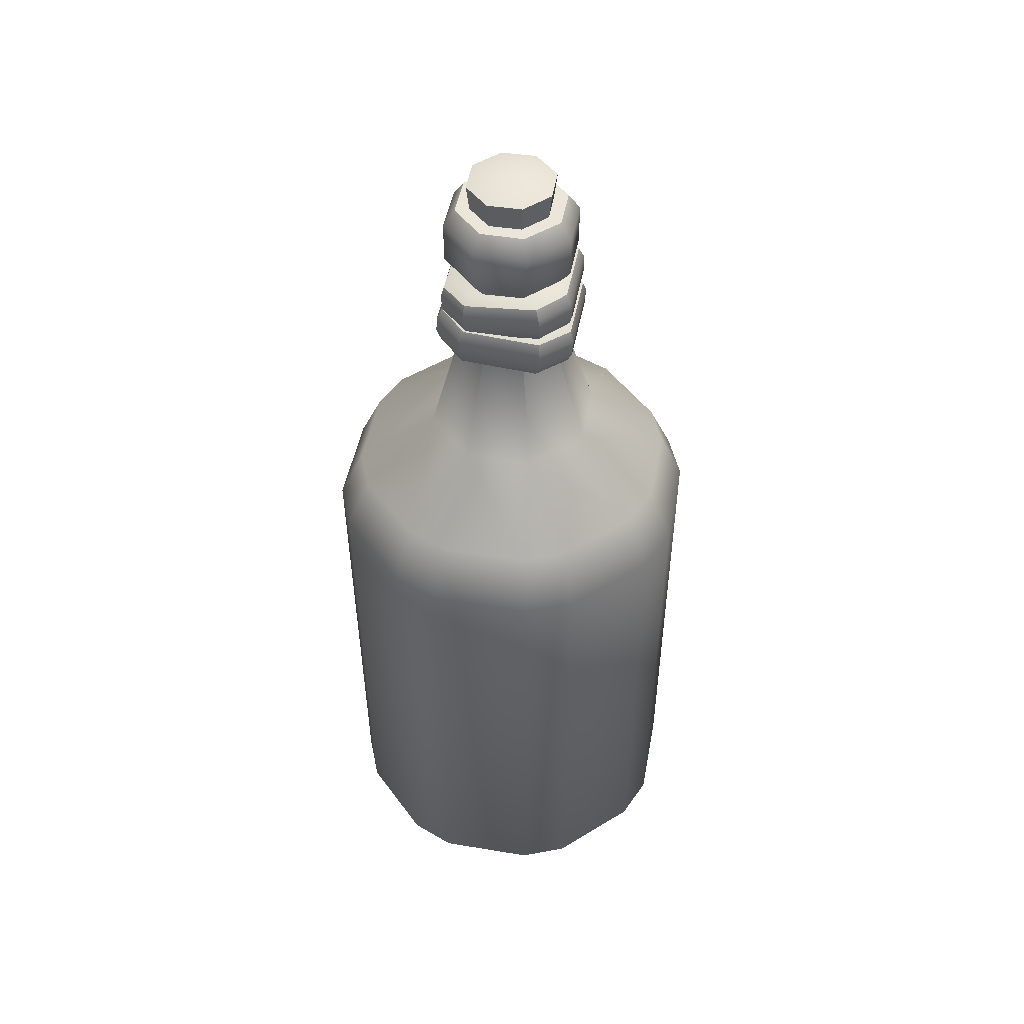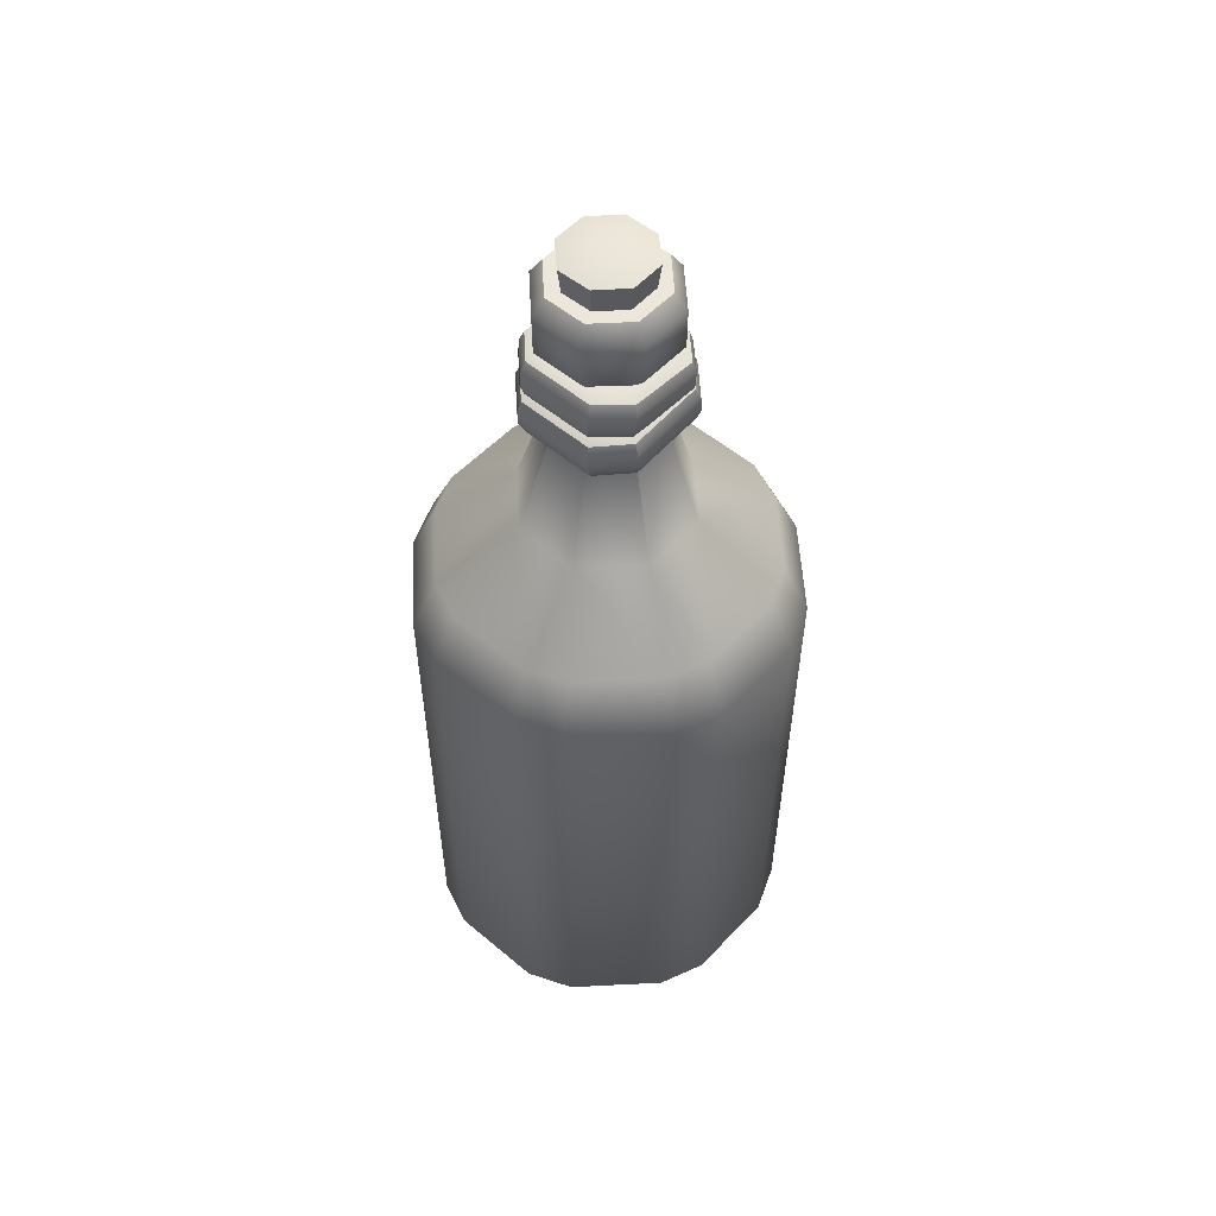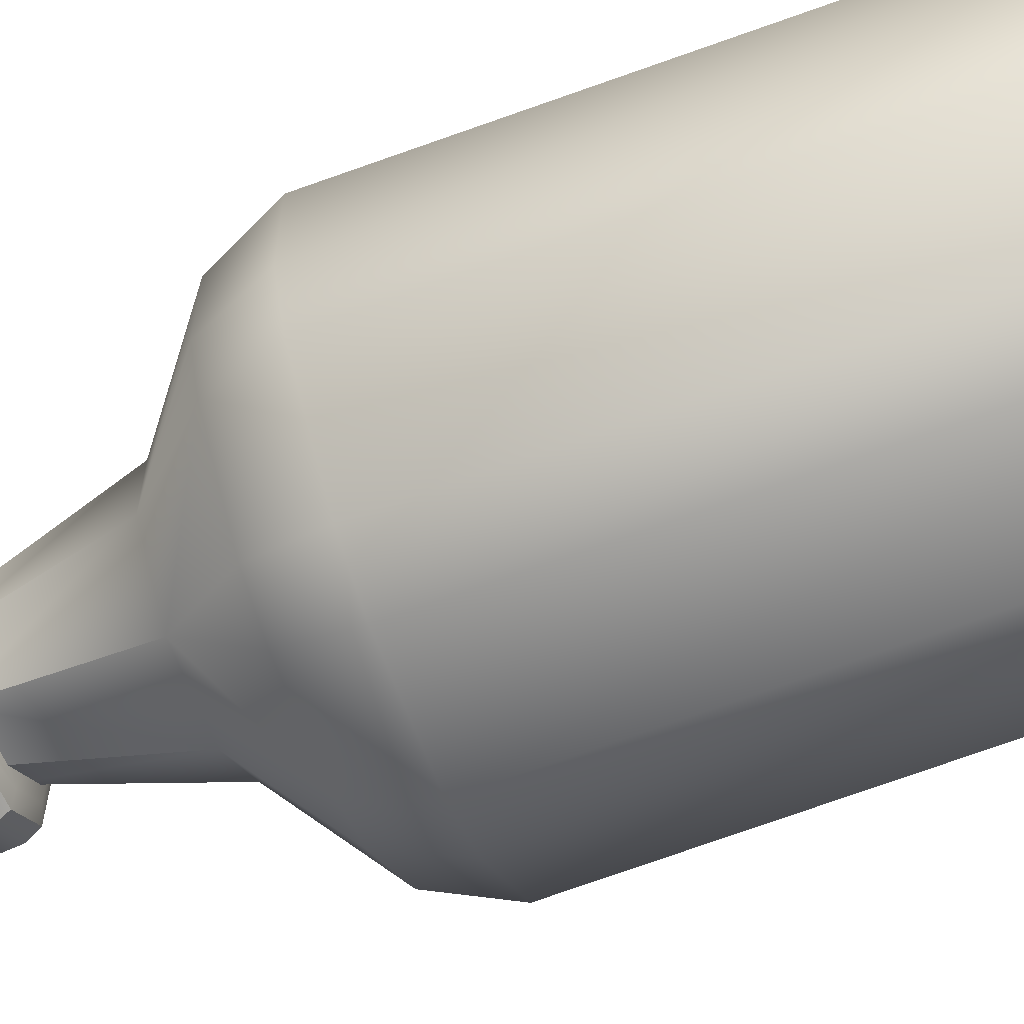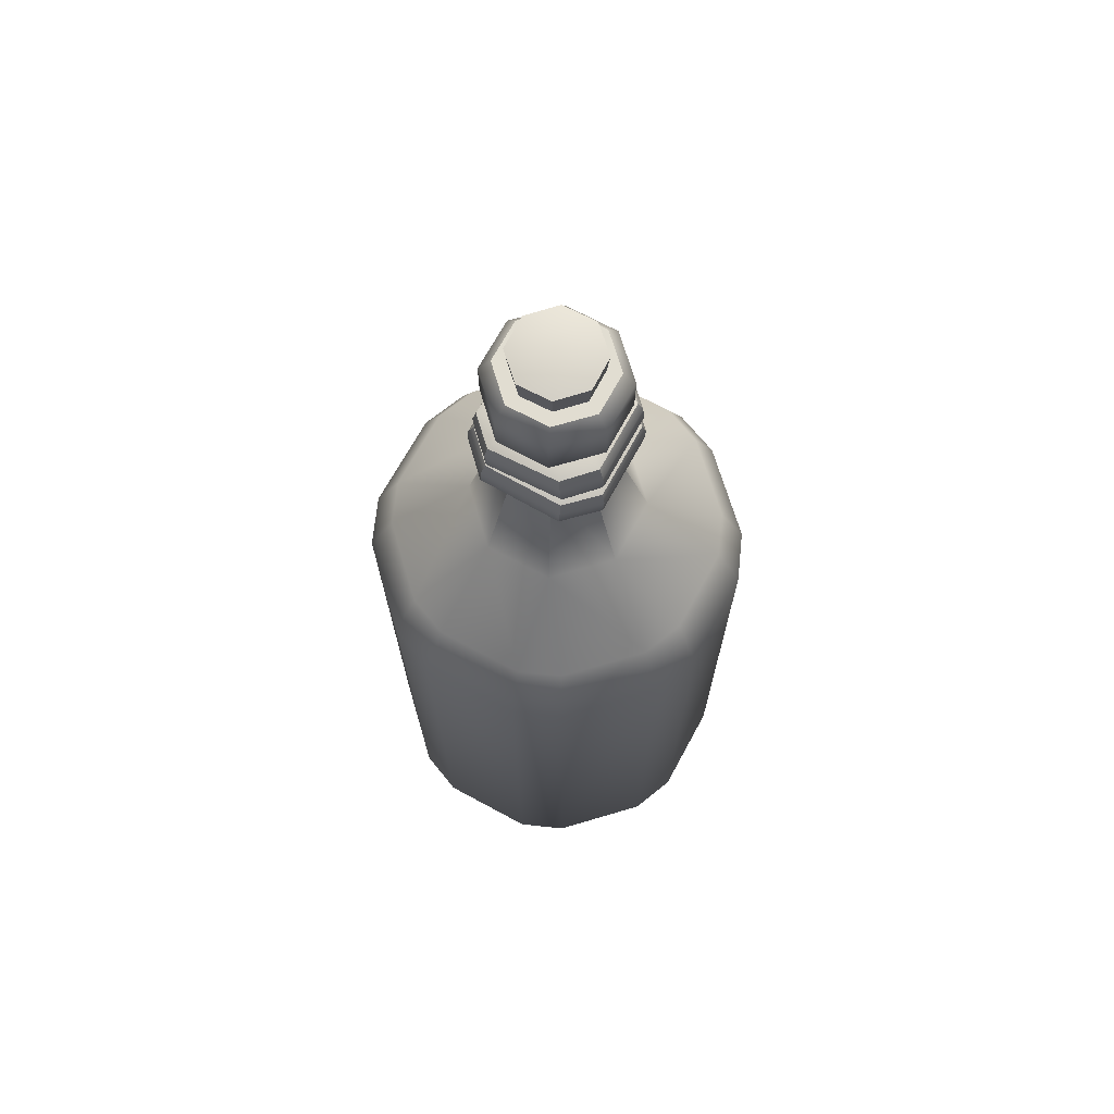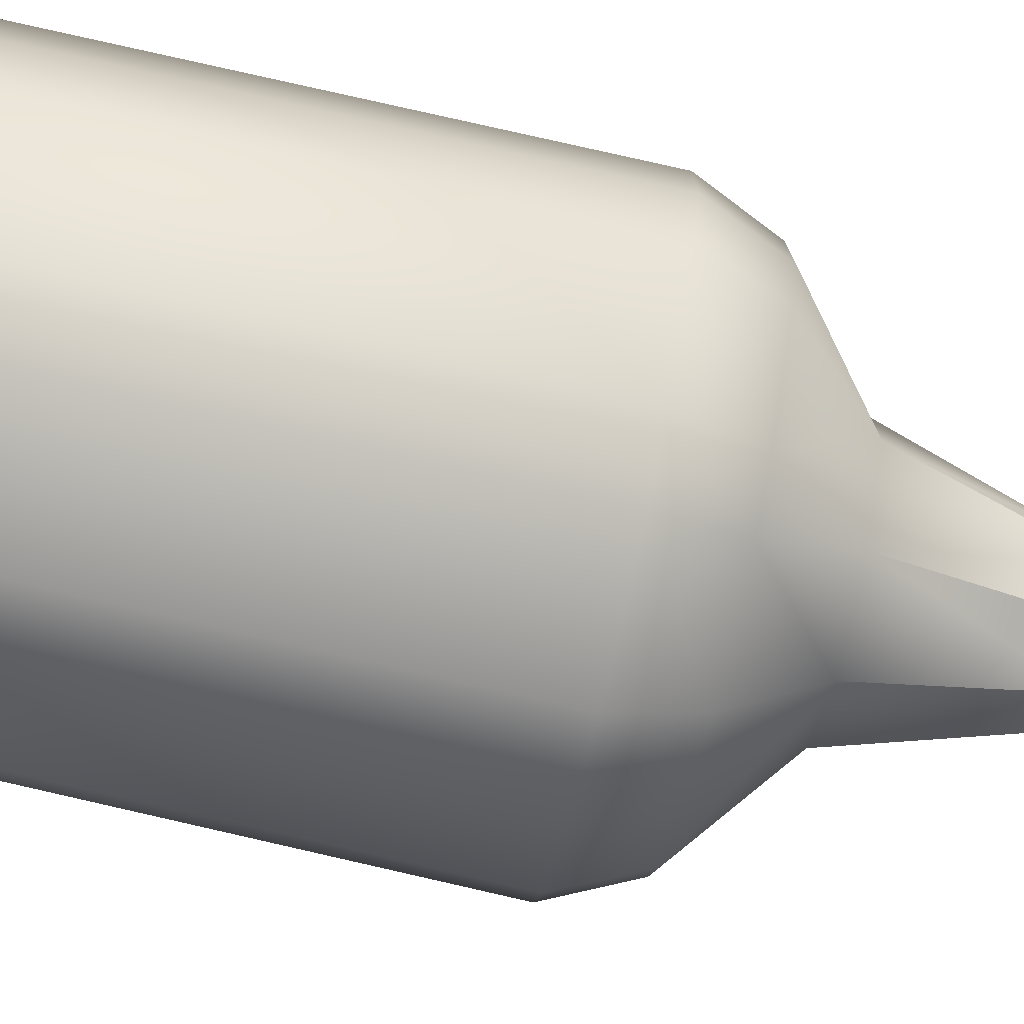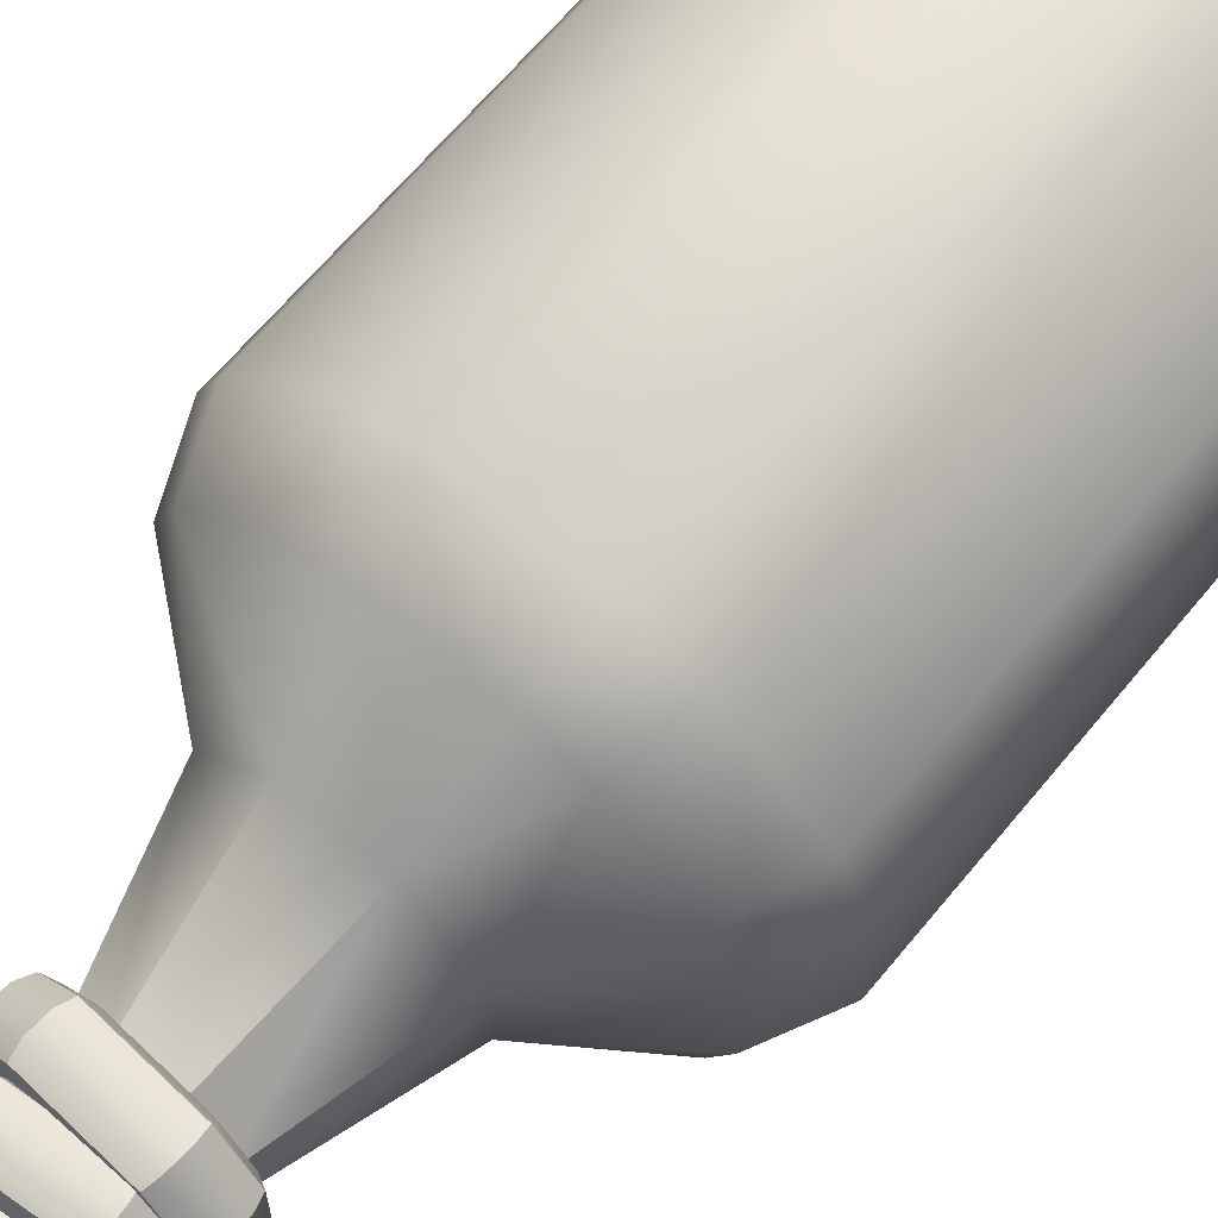
<metadata>
{"format":"obj","ext":"obj","renderer":"f3d","projection":"perspective","resolution":1024,"background":"white","views":[{"elev":47.7,"azim":10.6,"up":"+Y"},{"elev":53.2,"azim":131.9,"up":"+Y"},{"elev":-65.2,"azim":-69.2,"up":"+Z"},{"elev":68.8,"azim":28.5,"up":"+Y"},{"elev":-78.9,"azim":77.3,"up":"+Z"},{"elev":67.4,"azim":-139.9,"up":"+Z"}]}
</metadata>
<code>
o ale_bottle_A_Cylinder.184
v 0.01452 0.6612 -0.03825
v 0.02852 0.5538 -0.06865
v 0 -0 0
v 0.03692 0.6612 -0.01584
v 0.06873 0.5538 -0.02844
v 0.03692 0.6612 0.01584
v 0.06873 0.5538 0.02843
v 0.01452 0.6612 0.03825
v 0.02852 0.5538 0.06865
v -0.01717 0.6612 0.03825
v -0.02835 0.5538 0.06865
v -0.03957 0.6612 0.01584
v -0.06857 0.5538 0.02843
v -0.03957 0.6612 -0.01584
v -0.06857 0.5538 -0.02843
v -0.01717 0.6612 -0.03825
v -0.02835 0.5538 -0.06865
v 0.01447 0.7165 -0.03814
v 0.03682 0.7165 -0.0158
v 0.03682 0.7165 0.0158
v 0.01447 0.7165 0.03814
v -0.01712 0.7165 0.03814
v -0.03947 0.7165 0.0158
v -0.03947 0.7165 -0.0158
v -0.01712 0.7165 -0.03814
v 0.02097 0.7378 -0.05342
v 0.05227 0.7378 -0.02213
v 0.05227 0.7378 0.02213
v 0.02097 0.7378 0.05342
v -0.02328 0.7378 0.05342
v -0.05457 0.7378 0.02213
v -0.05457 0.7378 -0.02213
v -0.02328 0.7378 -0.05342
v 0.01193 0.7873 -0.03327
v 0.03163 0.7873 -0.01427
v 0.03212 0.7873 0.01309
v 0.01312 0.7873 0.03278
v -0.01424 0.7873 0.03327
v -0.03393 0.7873 0.01427
v -0.03442 0.7873 -0.01309
v -0.01543 0.7873 -0.03278
v -0.001154 0.8184 -0
v 0.01723 0.7873 -0.04438
v 0.02109 0.7727 -0.05369
v 0.04323 0.7873 -0.01838
v 0.05254 0.7727 -0.02224
v 0.04323 0.7873 0.01838
v 0.05254 0.7727 0.02224
v 0.01723 0.7873 0.04438
v 0.02109 0.7727 0.05369
v -0.01954 0.7873 0.04438
v -0.02339 0.7727 0.05369
v -0.04553 0.7873 0.01838
v -0.05484 0.7727 0.02224
v -0.04553 0.7873 -0.01838
v -0.05484 0.7727 -0.02224
v -0.01954 0.7873 -0.04438
v -0.02339 0.7727 -0.05369
v 0.04106 0.04022 -0.1532
v 0.07932 0.04022 -0.1374
v 0.1374 0.04022 -0.07932
v 0.1532 0.04022 -0.04106
v 0.1532 0.04022 0.04106
v 0.1374 0.04022 0.07932
v 0.07932 0.04022 0.1374
v 0.04106 0.04022 0.1532
v -0.04106 0.04022 0.1532
v -0.07932 0.04022 0.1374
v -0.1374 0.04022 0.07932
v -0.1532 0.04022 0.04106
v -0.1532 0.04022 -0.04106
v -0.1374 0.04022 -0.07932
v -0.07932 0.04022 -0.1374
v -0.04106 0.04022 -0.1532
v 0.01291 0.8098 -0.03577
v 0.03409 0.8098 -0.01535
v 0.03462 0.8098 0.01407
v 0.01419 0.8098 0.03524
v -0.01522 0.8098 0.03577
v -0.0364 0.8098 0.01534
v -0.03692 0.8098 -0.01407
v -0.0165 0.8098 -0.03524
v 0.02494 0.6481 -0.04772
v 0.03261 0.6607 -0.05949
v 0.02999 0.6516 -0.05604
v 0.02773 0.6889 -0.04772
v 0.03361 0.6753 -0.05949
v 0.03226 0.6847 -0.05604
v 0.04506 0.6467 -0.02755
v 0.0577 0.659 -0.03435
v 0.05362 0.65 -0.03236
v 0.04785 0.6875 -0.02755
v 0.05869 0.6736 -0.03435
v 0.05589 0.6831 -0.03236
v 0.04506 0.6467 0.02755
v 0.0577 0.659 0.03435
v 0.05362 0.65 0.03236
v 0.04785 0.6875 0.02755
v 0.05869 0.6736 0.03435
v 0.05589 0.6831 0.03236
v 0.02494 0.6481 0.04772
v 0.03261 0.6607 0.05949
v 0.02999 0.6516 0.05604
v 0.02773 0.6889 0.04772
v 0.03361 0.6753 0.05949
v 0.03226 0.6847 0.05604
v -0.03004 0.6519 0.04772
v -0.03592 0.6654 0.05949
v -0.03457 0.656 0.05604
v -0.02724 0.6927 0.04772
v -0.03492 0.68 0.05949
v -0.0323 0.6891 0.05604
v -0.05016 0.6532 0.02755
v -0.061 0.6671 0.03435
v -0.0582 0.6576 0.03236
v -0.04737 0.694 0.02755
v -0.06 0.6817 0.03435
v -0.05593 0.6908 0.03236
v -0.05016 0.6532 -0.02755
v -0.061 0.6671 -0.03435
v -0.0582 0.6576 -0.03236
v -0.04737 0.694 -0.02755
v -0.06 0.6817 -0.03435
v -0.05593 0.6908 -0.03236
v -0.03004 0.6519 -0.04772
v -0.03592 0.6654 -0.05949
v -0.03457 0.656 -0.05604
v -0.02724 0.6927 -0.04772
v -0.03492 0.68 -0.05949
v -0.0323 0.6891 -0.05604
v 0.02757 0.6852 -0.04504
v 0.03294 0.6981 -0.05615
v 0.03179 0.6892 -0.05289
v 0.02438 0.7236 -0.04504
v 0.03179 0.7118 -0.05615
v 0.02919 0.7204 -0.05289
v 0.04655 0.6868 -0.02601
v 0.05659 0.7 -0.03242
v 0.05407 0.691 -0.03054
v 0.04335 0.7252 -0.02601
v 0.05544 0.7138 -0.03242
v 0.05147 0.7223 -0.03054
v 0.04655 0.6868 0.02601
v 0.05659 0.7 0.03242
v 0.05407 0.691 0.03054
v 0.04335 0.7252 0.02601
v 0.05544 0.7138 0.03242
v 0.05147 0.7223 0.03054
v 0.02757 0.6852 0.04504
v 0.03294 0.6981 0.05615
v 0.03179 0.6892 0.05289
v 0.02438 0.7236 0.04504
v 0.03179 0.7118 0.05615
v 0.02919 0.7204 0.05289
v -0.02426 0.6809 0.04504
v -0.03167 0.6927 0.05615
v -0.02908 0.6841 0.05289
v -0.02746 0.7193 0.04504
v -0.03282 0.7065 0.05615
v -0.03167 0.7153 0.05289
v -0.04323 0.6793 0.02601
v -0.05532 0.6907 0.03242
v -0.05135 0.6823 0.03054
v -0.04643 0.7178 0.02601
v -0.05647 0.7045 0.03242
v -0.05395 0.7135 0.03054
v -0.04323 0.6793 -0.02601
v -0.05532 0.6907 -0.03242
v -0.05135 0.6823 -0.03054
v -0.04643 0.7178 -0.02601
v -0.05647 0.7045 -0.03242
v -0.05395 0.7135 -0.03054
v -0.02426 0.6809 -0.04504
v -0.03167 0.6927 -0.05615
v -0.02908 0.6841 -0.05289
v -0.02746 0.7193 -0.04504
v -0.03282 0.7065 -0.05615
v -0.03167 0.7153 -0.05289
v 0.04082 0.4538 -0.1563
v 0.03557 0.4998 -0.1359
v 0.07985 0.4538 -0.1402
v 0.0695 0.4998 -0.1219
v 0.1391 0.4538 -0.08092
v 0.121 0.4999 -0.07034
v 0.1553 0.4538 -0.04189
v 0.135 0.4999 -0.03641
v 0.1553 0.4538 0.04189
v 0.135 0.4999 0.03641
v 0.1391 0.4538 0.08092
v 0.121 0.4999 0.07034
v 0.07985 0.4538 0.1402
v 0.0695 0.4998 0.1219
v 0.04082 0.4538 0.1563
v 0.03557 0.4998 0.1359
v -0.04295 0.4538 0.1563
v -0.0373 0.4998 0.136
v -0.08198 0.4538 0.1402
v -0.07126 0.4998 0.1219
v -0.1412 0.4538 0.08092
v -0.1228 0.4998 0.07041
v -0.1574 0.4538 0.04189
v -0.1369 0.4998 0.03645
v -0.1574 0.4538 -0.04189
v -0.1369 0.4998 -0.03645
v -0.1412 0.4538 -0.08092
v -0.1228 0.4998 -0.07041
v -0.08198 0.4538 -0.1402
v -0.07126 0.4998 -0.1219
v -0.04295 0.4538 -0.1563
v -0.0373 0.4998 -0.136
v -0.04961 -0 -0.1198
v -0.1198 -0 -0.04961
v -0.1198 -0 0.04961
v -0.04961 -0 0.1198
v 0.04961 -0 0.1198
v 0.1198 -0 0.04961
v 0.1198 -0 -0.04961
v 0.04961 -0 -0.1198
f 206 208 207 205
f 21 22 10 8
f 22 23 12 10
f 18 1 16 25
f 18 19 4 1
f 20 21 8 6
f 56 54 53 55
f 16 1 2 17
f 63 62 185 187
f 182 2 5 184
f 5 4 6 7
f 210 180 179 209
f 211 73 74
f 25 24 32 33
f 209 74 73 207
f 206 15 17 208
f 212 71 72
f 13 12 14 15
f 24 23 31 32
f 213 70 71 212
f 213 69 70
f 202 13 15 204
f 212 72 73 211
f 15 14 16 17
f 201 70 69 199
f 198 11 13 200
f 214 67 68
f 197 68 67 195
f 194 9 11 196
f 215 65 66
f 214 68 69 213
f 11 10 12 13
f 193 66 65 191
f 190 7 9 192
f 216 63 64
f 9 8 10 11
f 215 66 67 214
f 189 64 63 187
f 186 5 7 188
f 217 61 62
f 216 64 65 215
f 7 6 8 9
f 185 62 61 183
f 218 59 60
f 217 62 63 216
f 181 60 59 179
f 29 28 48 50
f 20 19 27 28
f 18 25 33 26
f 23 22 30 31
f 21 20 28 29
f 19 18 26 27
f 27 26 44 46
f 36 37 49 47
f 32 31 54 56
f 37 38 51 49
f 30 29 50 52
f 35 36 47 45
f 40 41 57 55
f 28 27 46 48
f 33 32 56 58
f 38 39 53 51
f 31 30 52 54
f 34 35 45 43
f 39 40 55 53
f 46 44 43 45
f 43 57 41 34
f 44 58 57 43
f 26 33 58 44
f 74 59 218 211
f 200 13 202
f 218 60 61 217
f 48 46 45 47
f 50 48 47 49
f 52 50 49 51
f 54 52 51 53
f 58 56 55 57
f 208 17 210
f 3 212 211
f 204 15 206
f 205 72 71 203
f 203 71 70 201
f 73 72 205 207
f 196 11 198
f 192 9 194
f 69 68 197 199
f 188 7 190
f 67 66 193 195
f 184 5 186
f 65 64 189 191
f 180 2 182
f 12 23 24 14
f 24 25 16 14
f 19 20 6 4
f 17 2 180 210
f 194 196 195 193
f 208 210 209 207
f 198 200 199 197
f 204 206 205 203
f 202 204 203 201
f 200 202 201 199
f 190 192 191 189
f 196 198 197 195
f 186 188 187 185
f 192 194 193 191
f 182 184 183 181
f 188 190 189 187
f 74 209 179 59
f 184 186 185 183
f 183 61 60 181
f 180 182 181 179
f 21 29 30 22
f 3 214 213
f 3 213 212
f 3 216 215
f 3 215 214
f 3 218 217
f 3 217 216
f 3 211 218
f 2 1 4 5
f 42 77 76
f 42 82 81
f 42 78 77
f 40 39 80 81
f 36 35 76 77
f 35 34 75 76
f 42 76 75
f 37 36 77 78
f 39 38 79 80
f 41 40 81 82
f 34 41 82 75
f 42 79 78
f 42 80 79
f 42 81 80
f 42 75 82
f 93 99 96 90
f 105 111 108 102
f 96 99 105 102
f 117 123 120 114
f 108 111 117 114
f 174 132 133 175
f 120 123 129 126
f 84 87 93 90
f 86 128 122 116 110 104 98 92
f 127 85 83 125
f 87 129 130 88
f 88 130 128 86
f 90 96 97 91
f 84 90 91 85
f 85 91 89 83
f 93 87 88 94
f 94 88 86 92
f 91 97 95 89
f 99 93 94 100
f 100 94 92 98
f 102 108 109 103
f 96 102 103 97
f 97 103 101 95
f 105 99 100 106
f 106 100 98 104
f 103 109 107 101
f 111 105 106 112
f 112 106 104 110
f 114 120 121 115
f 108 114 115 109
f 109 115 113 107
f 117 111 112 118
f 118 112 110 116
f 115 121 119 113
f 123 117 118 124
f 124 118 116 122
f 87 84 126 129
f 120 126 127 121
f 121 127 125 119
f 129 123 124 130
f 130 124 122 128
f 83 89 95 101 107 113 119 125
f 141 147 144 138
f 153 159 156 150
f 144 147 153 150
f 165 171 168 162
f 156 159 165 162
f 168 171 177 174
f 132 135 141 138
f 134 176 170 164 158 152 146 140
f 175 133 131 173
f 135 177 178 136
f 136 178 176 134
f 138 144 145 139
f 132 138 139 133
f 133 139 137 131
f 141 135 136 142
f 142 136 134 140
f 139 145 143 137
f 147 141 142 148
f 148 142 140 146
f 150 156 157 151
f 144 150 151 145
f 145 151 149 143
f 153 147 148 154
f 154 148 146 152
f 151 157 155 149
f 159 153 154 160
f 160 154 152 158
f 162 168 169 163
f 156 162 163 157
f 157 163 161 155
f 165 159 160 166
f 166 160 158 164
f 163 169 167 161
f 171 165 166 172
f 172 166 164 170
f 135 132 174 177
f 168 174 175 169
f 169 175 173 167
f 177 171 172 178
f 178 172 170 176
f 131 137 143 149 155 161 167 173
f 38 37 78 79
f 126 84 85 127

</code>
